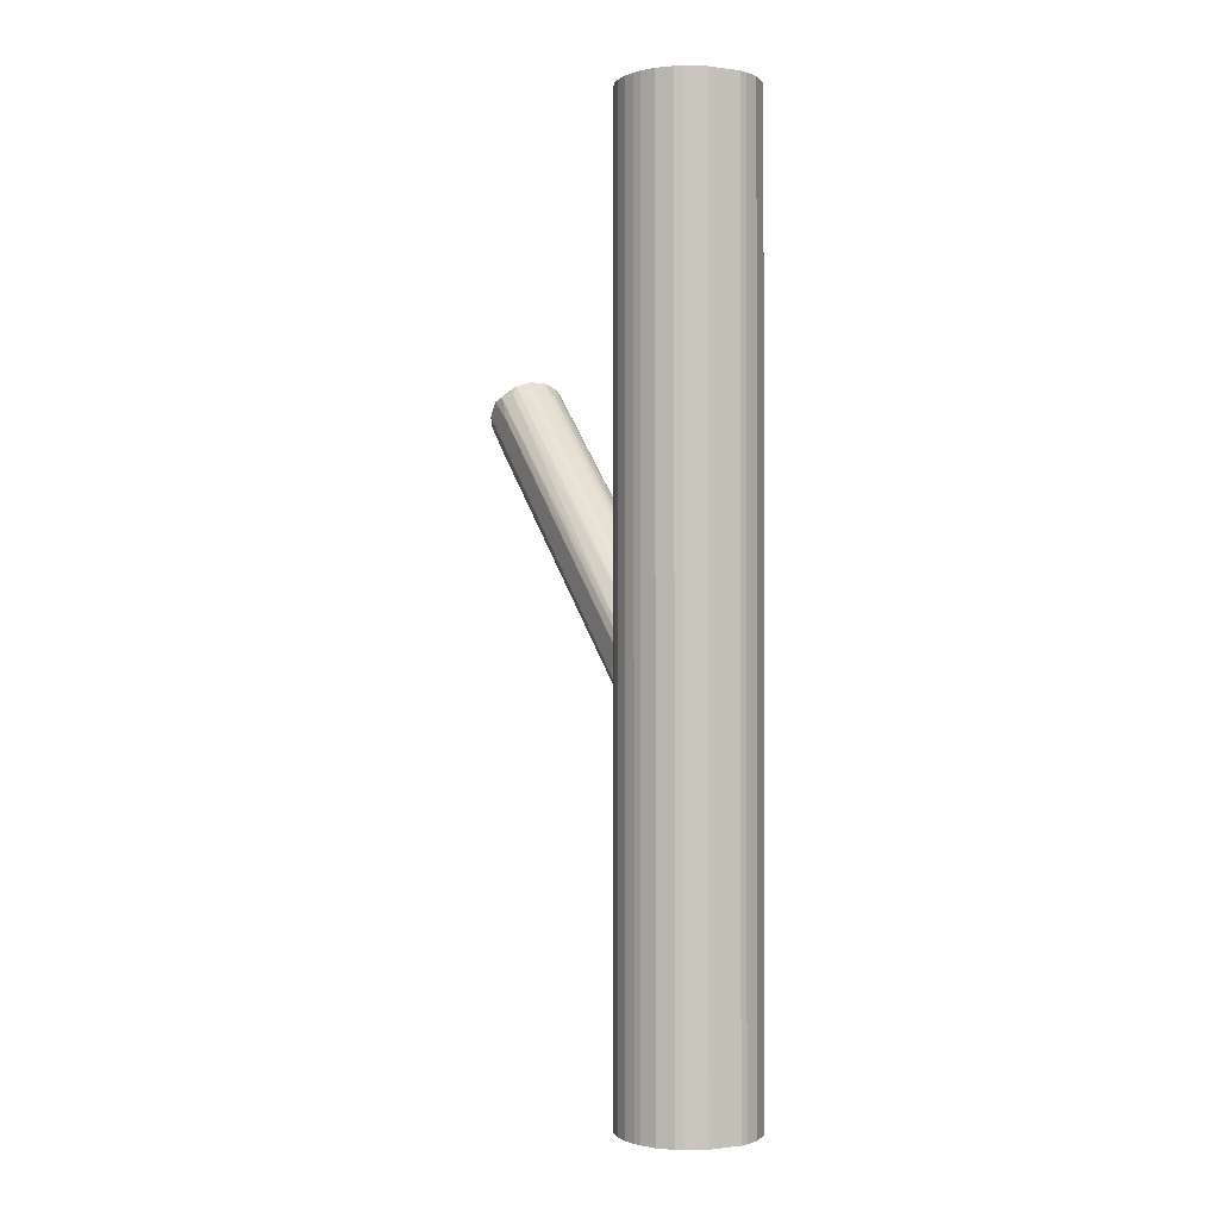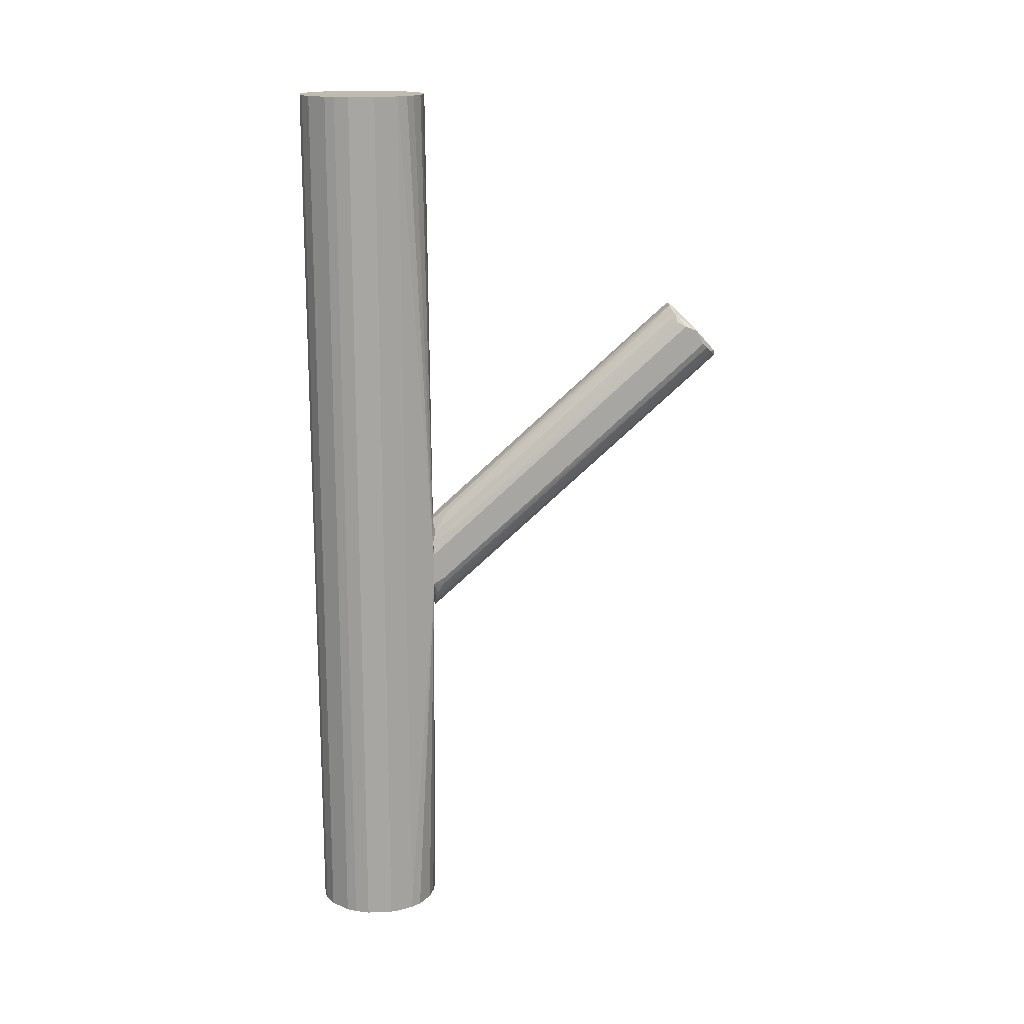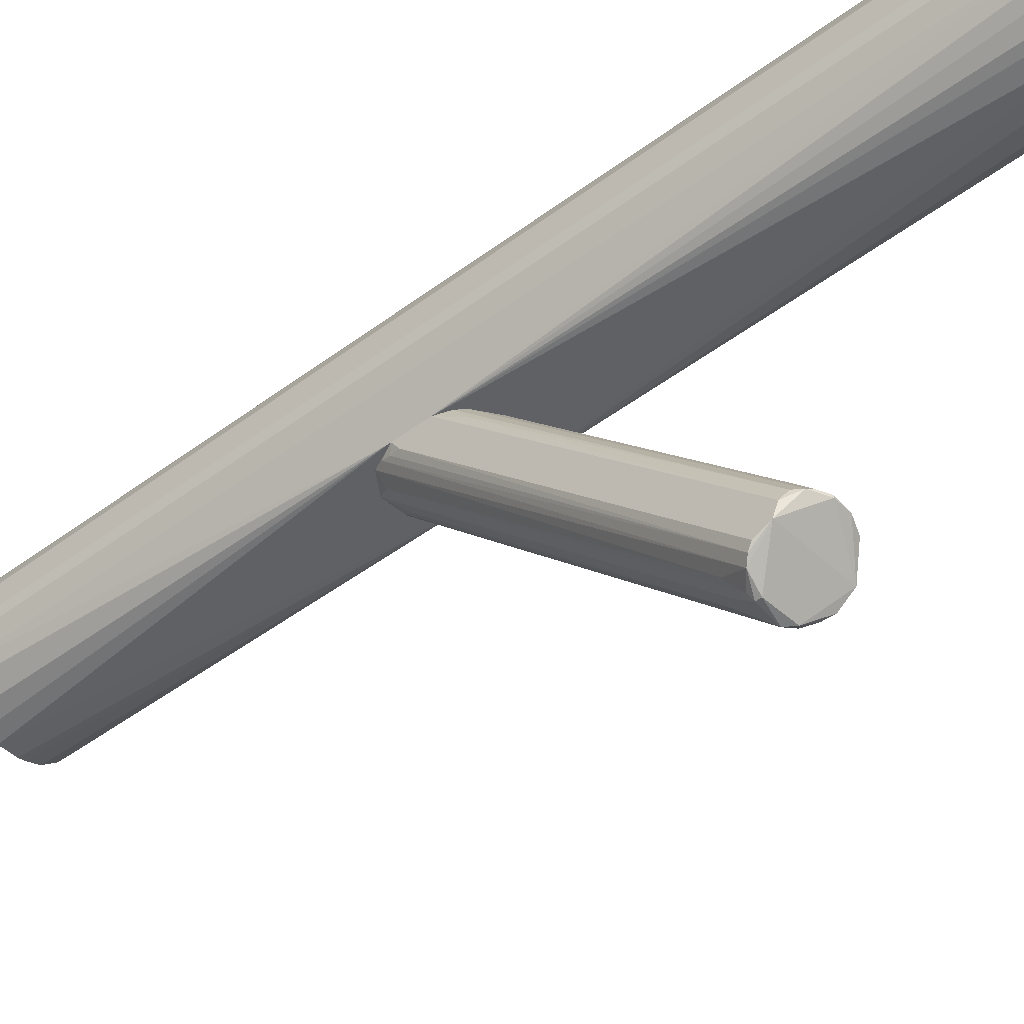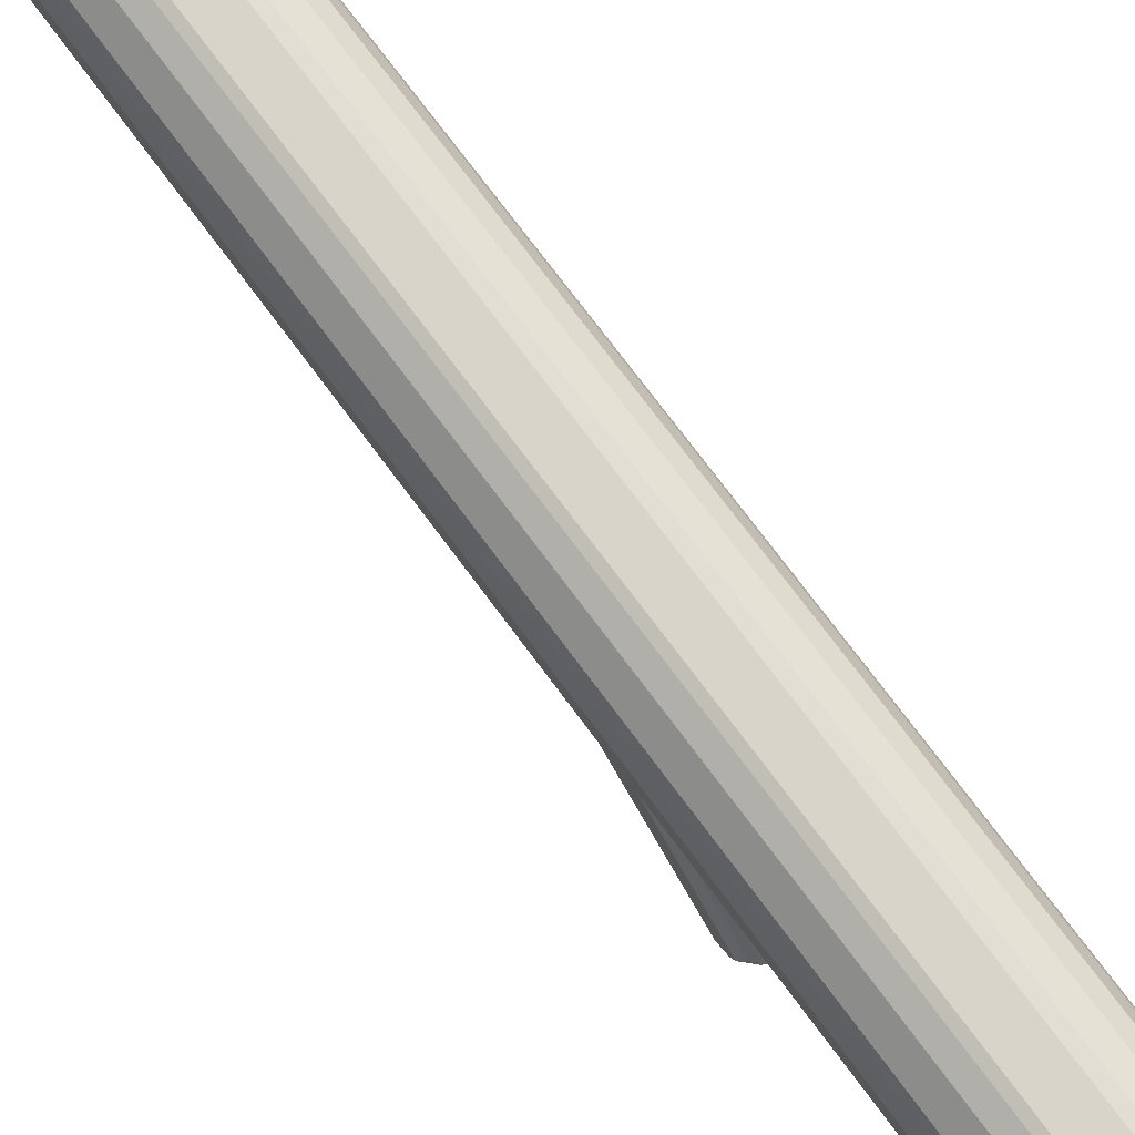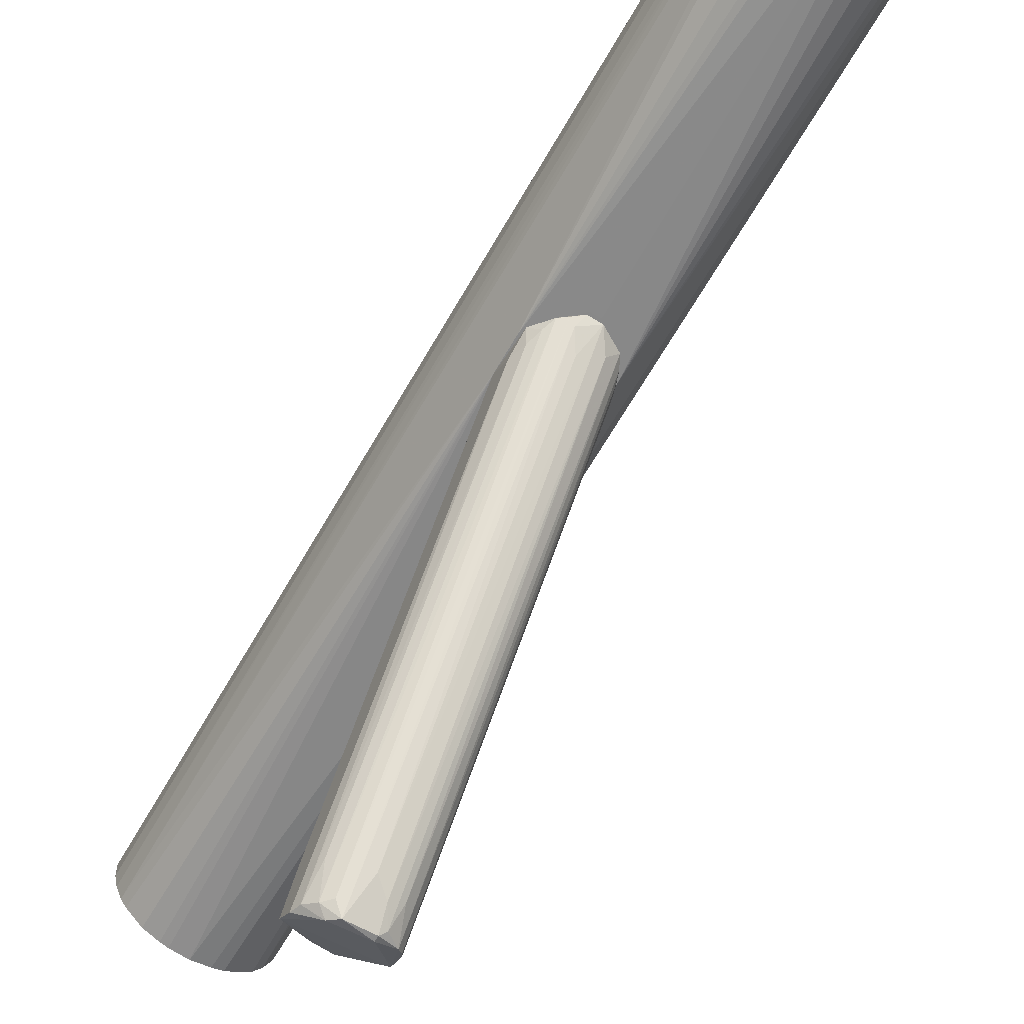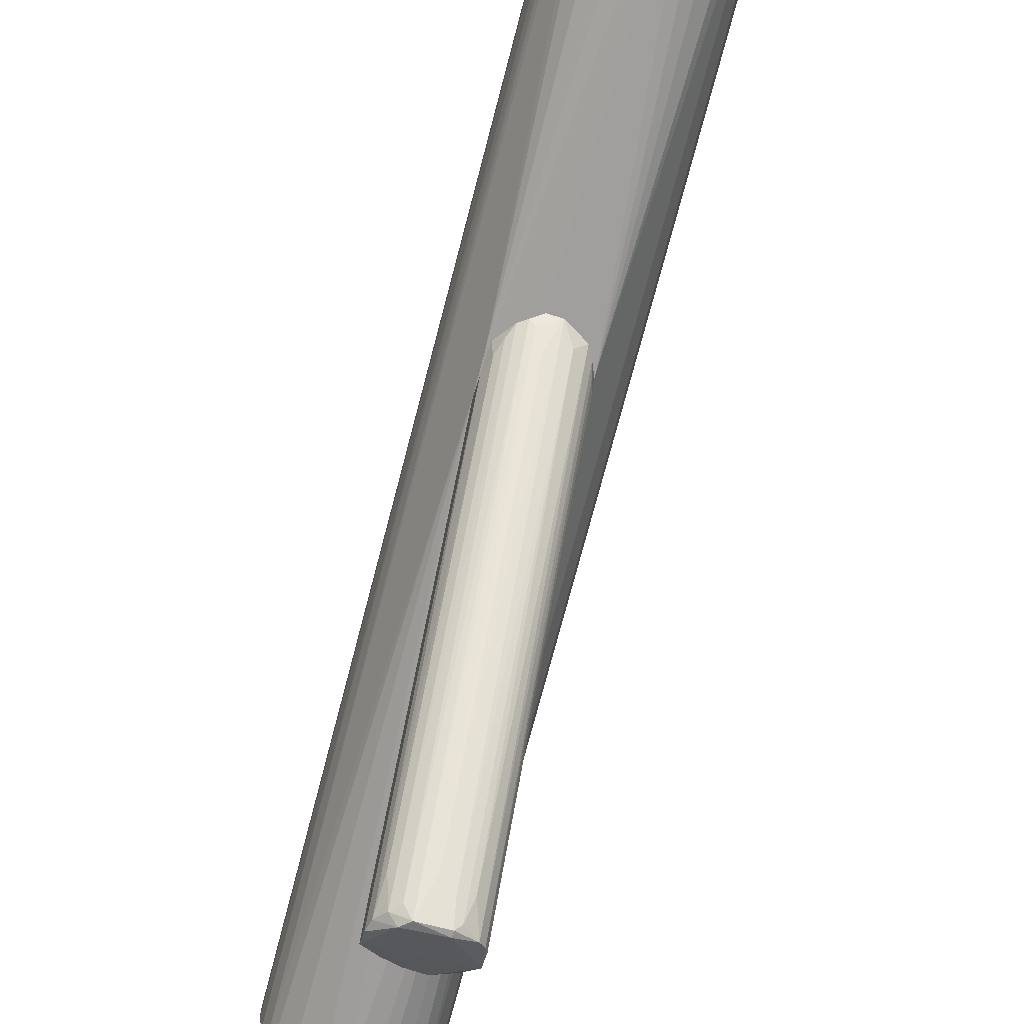
<metadata>
{"format":"obj","ext":"obj","renderer":"f3d","projection":"perspective","resolution":1024,"background":"white","views":[{"elev":-0.9,"azim":154.1,"up":"+Z"},{"elev":16.2,"azim":-94.6,"up":"+Z"},{"elev":-50.2,"azim":-50.9,"up":"+Y"},{"elev":75.6,"azim":-36.8,"up":"+Y"},{"elev":-62.7,"azim":150.6,"up":"+Y"},{"elev":-71.1,"azim":165.5,"up":"+Y"}]}
</metadata>
<code>
o convex_0
v 0.03959 0.09784 -0.04317
v -0.01276 -0.2425 0.195
v -0.018 -0.2372 0.1924
v 0.008175 -0.1874 0.2552
v -0.03894 0.09784 -0.04053
v -0.007523 0.09517 -0.1139
v 0.03697 -0.2268 0.208
v -0.03894 -0.2032 0.2343
v -0.01014 0.09781 -0.003893
v 0.02389 0.09258 -0.1034
v -0.03632 0.08735 -0.0798
v 0.03697 -0.1979 0.2369
v 0.02389 0.09784 -0.01173
v 0.01341 -0.2425 0.195
v -0.03894 -0.2241 0.2133
v -0.02324 -0.1901 0.25
v 0.03697 0.09784 -0.08504
v -0.02846 0.09517 -0.01437
v 0.03959 -0.2241 0.2186
v -0.02846 0.09517 -0.1007
v -0.03109 -0.2346 0.2028
v 0.02389 -0.1901 0.25
v 0.02911 -0.232 0.1976
v -0.01014 -0.1874 0.2552
v 0.008175 0.09517 -0.001291
v -0.03894 0.09784 -0.07717
v 0.01079 0.08731 -0.106
v 0.03435 0.07948 -0.009132
v -0.03894 -0.2163 0.229
v 0.03959 -0.211 0.2342
v -0.0337 -0.1927 0.2395
v 0.03959 0.08208 -0.06412
v 0.00294 -0.2163 0.1688
v 0.03435 0.08208 -0.0798
v -0.01799 0.08208 -0.09816
v -0.01276 -0.2425 0.2002
v -0.03632 0.07425 -0.009096
v -0.01799 0.07945 0.009186
v 0.01603 -0.1639 0.2316
v 0.02911 -0.1848 0.2395
v -0.002288 -0.143 0.216
v -0.02324 -0.2189 0.1793
v 0.005553 0.09781 -0.1139
v 0.02127 -0.232 0.1897
v -0.03632 -0.2293 0.2081
v -0.01014 -0.2268 0.1793
v -0.01014 -0.1901 0.2552
v 0.01603 0.09254 -0.1086
v -0.02846 -0.1927 0.2473
v 0.01603 0.09781 -0.00653
v -0.03894 0.08475 -0.06936
v 0.02127 -0.2398 0.2028
v -0.01538 -0.1665 0.2343
v 0.03697 0.08994 -0.02481
v 0.03959 -0.1796 0.2107
v 0.00294 0.07162 -0.09292
v 0.03435 -0.2058 0.1819
v 0.02911 0.08735 -0.09288
v -0.0337 0.09258 -0.09028
v -0.0337 0.09784 -0.02485
f 37 31 60
f 1 5 13
f 8 5 15
f 5 1 17
f 3 2 21
f 15 5 26
f 5 17 26
f 8 15 29
f 19 1 30
f 22 4 30
f 12 22 30
f 17 1 32
f 1 19 32
f 19 7 32
f 14 2 33
f 27 14 33
f 17 32 34
f 32 7 34
f 20 6 35
f 2 14 36
f 21 2 36
f 29 21 36
f 30 29 36
f 5 8 37
f 8 31 37
f 9 18 38
f 18 16 38
f 4 22 39
f 22 13 39
f 25 4 39
f 13 22 40
f 22 12 40
f 12 28 40
f 28 13 40
f 24 4 41
f 9 24 41
f 25 9 41
f 4 25 41
f 3 21 42
f 21 20 42
f 35 3 42
f 20 35 42
f 17 10 43
f 6 20 43
f 26 17 43
f 20 26 43
f 27 6 43
f 23 14 44
f 10 23 44
f 29 15 45
f 21 29 45
f 2 3 46
f 33 2 46
f 6 33 46
f 3 35 46
f 35 6 46
f 4 24 47
f 24 16 47
f 29 30 47
f 30 4 47
f 14 27 48
f 43 10 48
f 27 43 48
f 44 14 48
f 10 44 48
f 16 18 49
f 8 29 49
f 31 8 49
f 18 31 49
f 47 16 49
f 29 47 49
f 13 9 50
f 9 25 50
f 39 13 50
f 25 39 50
f 15 26 51
f 26 11 51
f 11 45 51
f 45 15 51
f 7 19 52
f 23 7 52
f 14 23 52
f 19 30 52
f 36 14 52
f 30 36 52
f 24 9 53
f 16 24 53
f 9 38 53
f 38 16 53
f 1 13 54
f 28 12 54
f 13 28 54
f 30 1 55
f 12 30 55
f 1 54 55
f 54 12 55
f 6 27 56
f 33 6 56
f 27 33 56
f 7 23 57
f 34 7 57
f 34 57 58
f 10 17 58
f 23 10 58
f 17 34 58
f 57 23 58
f 20 21 59
f 11 26 59
f 26 20 59
f 45 11 59
f 21 45 59
f 13 5 60
f 9 13 60
f 18 9 60
f 31 18 60
f 5 37 60
o convex_1
v 0.01603 0.2418 0.5013
v -0.004905 0.09784 -0.1164
v 0.005556 0.09784 -0.1164
v -0.018 0.2418 -0.5013
v -0.07036 0.1581 0.5013
v 0.06838 0.1502 0.5013
v 0.07099 0.179 -0.5013
v -0.05988 0.1319 -0.5013
v -0.02847 0.1057 0.5013
v 0.0422 0.1136 -0.5013
v -0.05988 0.213 0.5013
v -0.07036 0.1868 -0.5013
v 0.05792 0.2156 -0.5013
v 0.05792 0.2156 0.5013
v 0.0422 0.1136 0.5013
v -0.03893 0.09784 -0.07979
v -0.002289 0.1005 -0.5013
v 0.03958 0.09784 -0.04573
v 0.02649 0.2392 -0.5013
v 0.06576 0.1424 -0.5013
v -0.02584 0.2392 0.5013
v -0.04155 0.2313 -0.5013
v 0.000326 0.1005 0.5013
v 0.06838 0.1921 0.5013
v -0.05988 0.1319 0.5013
v 0.04483 0.2287 0.5013
v -0.06773 0.1476 -0.5013
v -0.07036 0.1868 0.5013
v -0.05988 0.213 -0.5013
v -0.0337 0.1083 -0.5013
v 0.06315 0.1371 0.5013
v -0.04155 0.2313 0.5013
v 0.07101 0.1633 0.5013
v 0.06576 0.1999 -0.5013
v 0.04483 0.2287 -0.5013
v 0.07101 0.1633 -0.5013
v -0.018 0.2418 0.5013
v 0.01603 0.2418 -0.5013
v -0.07036 0.1581 -0.5013
v 0.01865 0.1031 -0.5013
v -0.05202 0.1214 0.5013
v 0.01865 0.1031 0.5013
v 0.03697 0.234 0.5013
v -0.06511 0.2025 -0.5013
v 0.06315 0.1371 -0.5013
v 0.07099 0.179 0.5013
v -0.06773 0.1476 0.5013
v -0.05202 0.1214 -0.5013
v -0.03893 0.09784 -0.04308
v 0.02649 0.2392 0.5013
v -0.06511 0.2025 0.5013
v 0.03958 0.09784 -0.07714
v 0.05792 0.1293 0.5013
v 0.06576 0.1999 0.5013
v -0.02584 0.2392 -0.5013
v 0.05792 0.1293 -0.5013
v -0.018 0.1031 -0.5013
v 0.03697 0.234 -0.5013
v 0.06838 0.1921 -0.5013
v 0.06838 0.1502 -0.5013
v -0.018 0.1031 0.5013
v -0.04155 0.1136 0.5013
v 0.02649 0.1057 0.5013
v 0.02649 0.1057 -0.5013
f 112 100 124
f 61 65 66
f 64 67 68
f 66 65 69
f 68 67 70
f 65 61 71
f 64 68 72
f 67 64 73
f 61 66 74
f 66 69 75
f 62 63 76
f 63 62 77
f 68 70 77
f 62 76 77
f 76 63 78
f 73 64 79
f 70 67 80
f 71 61 81
f 64 72 82
f 75 69 83
f 74 66 84
f 69 65 85
f 68 76 85
f 74 73 86
f 61 74 86
f 72 68 87
f 68 85 87
f 65 71 88
f 72 65 88
f 71 82 89
f 82 72 89
f 68 77 90
f 66 75 91
f 80 66 91
f 71 81 92
f 82 71 92
f 81 82 92
f 84 66 93
f 67 73 94
f 73 74 94
f 73 79 95
f 86 73 95
f 80 67 96
f 93 66 96
f 67 93 96
f 61 64 97
f 81 61 97
f 64 81 97
f 64 61 98
f 61 79 98
f 79 64 98
f 65 72 99
f 72 87 99
f 87 65 99
f 77 70 100
f 69 85 101
f 75 83 102
f 83 78 102
f 61 86 103
f 86 95 103
f 72 88 104
f 71 89 104
f 89 72 104
f 70 80 105
f 91 78 105
f 80 91 105
f 67 84 106
f 93 67 106
f 84 93 106
f 85 65 107
f 65 87 107
f 87 85 107
f 76 68 108
f 68 90 108
f 90 76 108
f 76 78 109
f 78 83 109
f 85 76 109
f 101 85 109
f 79 61 110
f 61 103 110
f 103 79 110
f 88 71 111
f 71 104 111
f 104 88 111
f 63 77 112
f 78 63 112
f 77 100 112
f 105 78 112
f 75 78 113
f 91 75 113
f 78 91 113
f 74 84 114
f 94 74 114
f 84 94 114
f 81 64 115
f 82 81 115
f 64 82 115
f 70 105 116
f 112 70 116
f 105 112 116
f 77 76 117
f 76 90 117
f 90 77 117
f 95 79 118
f 79 103 118
f 103 95 118
f 84 67 119
f 67 94 119
f 94 84 119
f 66 80 120
f 96 66 120
f 80 96 120
f 83 69 121
f 69 109 121
f 109 83 121
f 69 101 122
f 109 69 122
f 101 109 122
f 78 75 123
f 75 102 123
f 102 78 123
f 100 70 124
f 70 112 124

</code>
